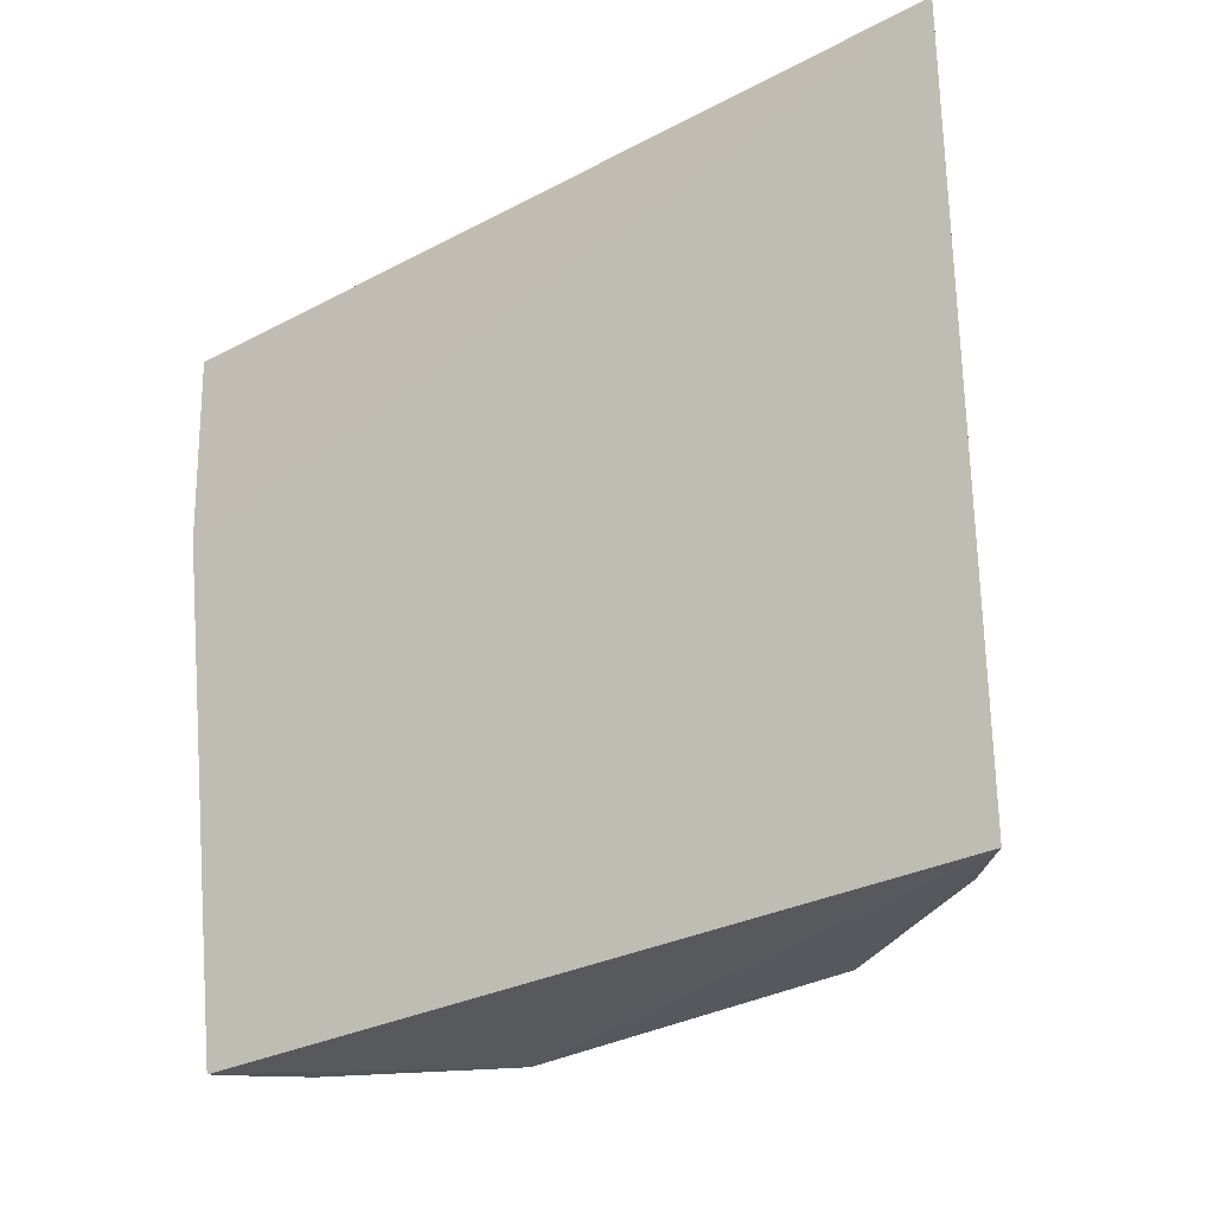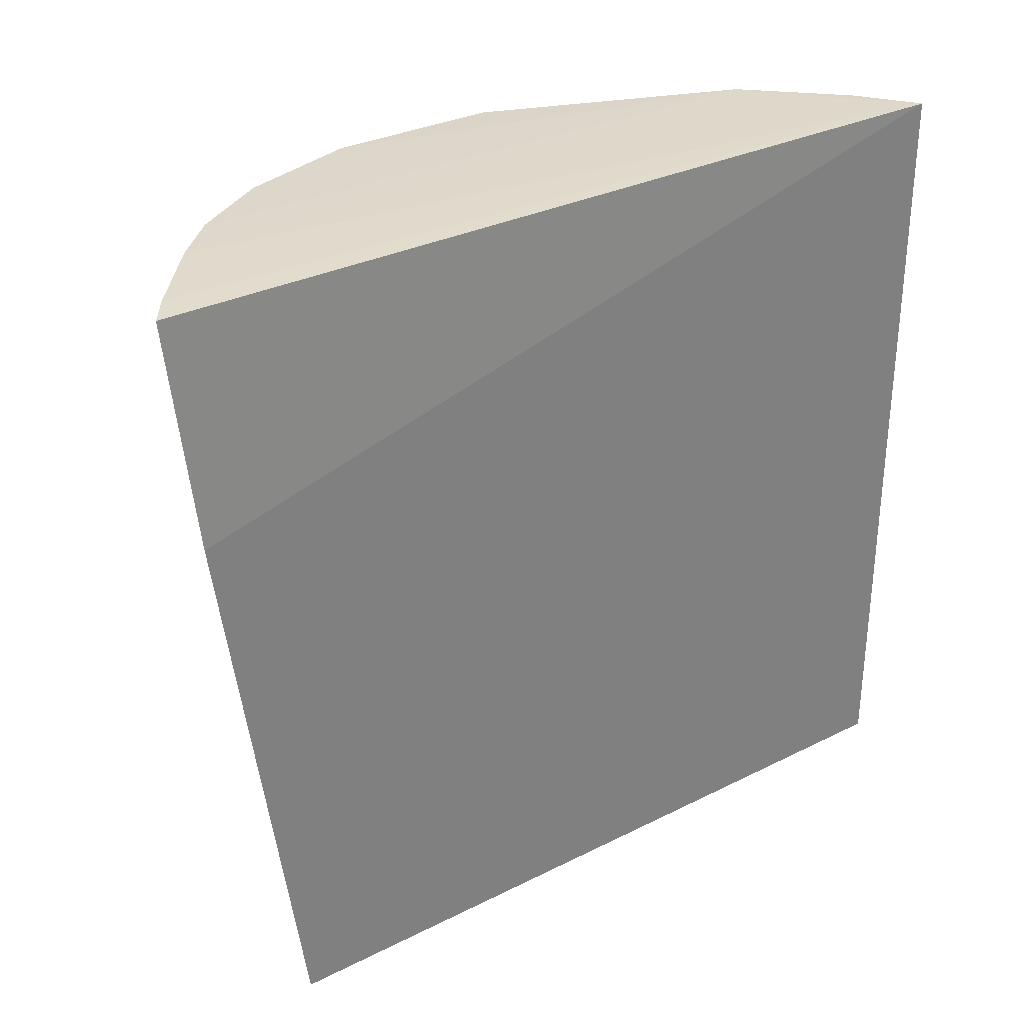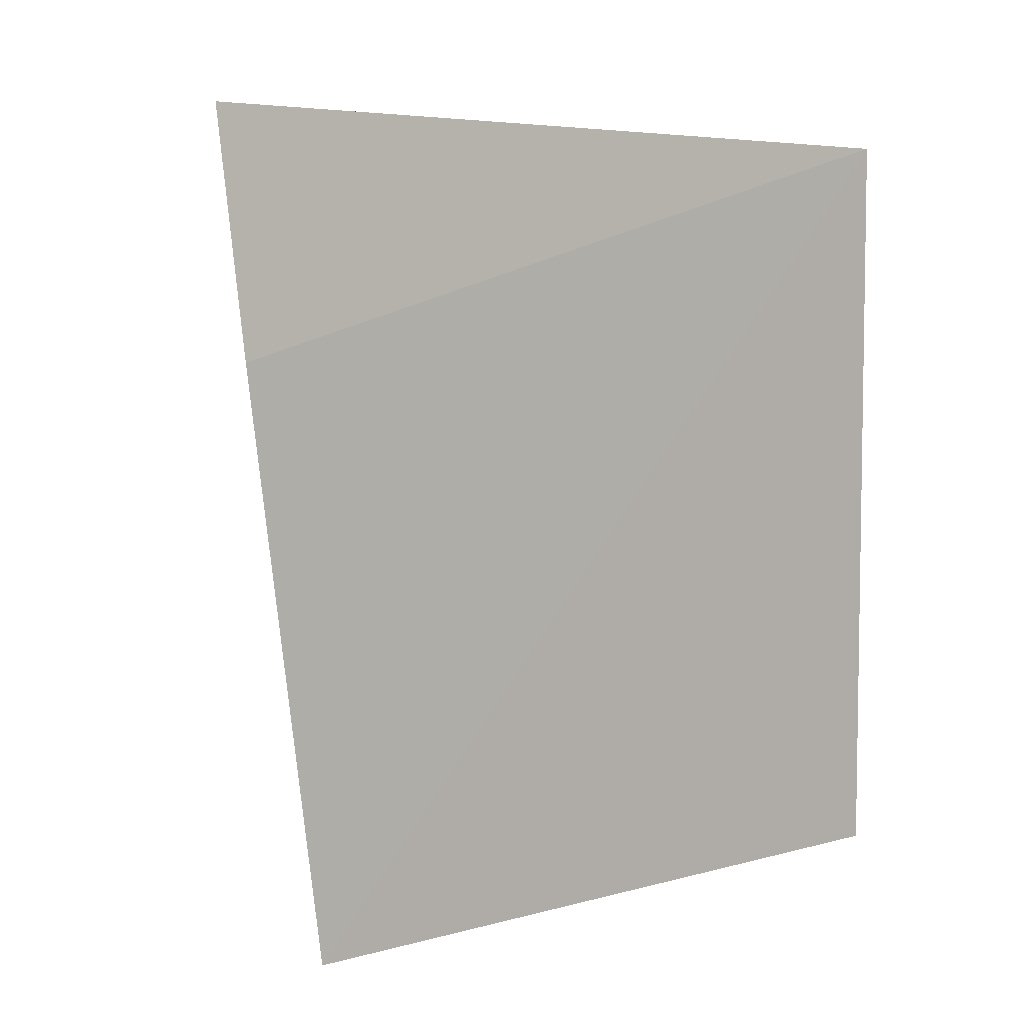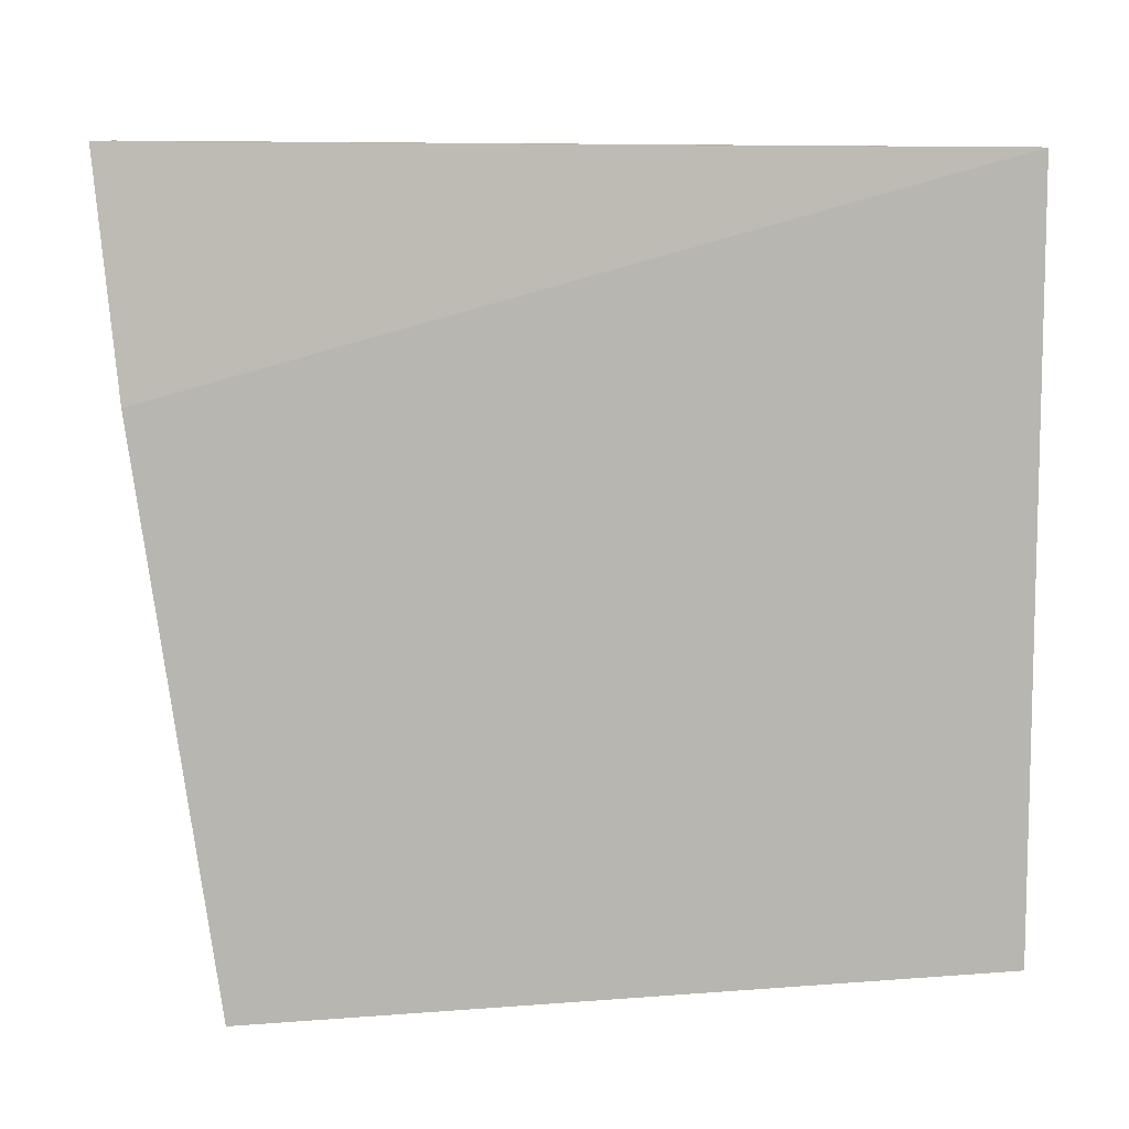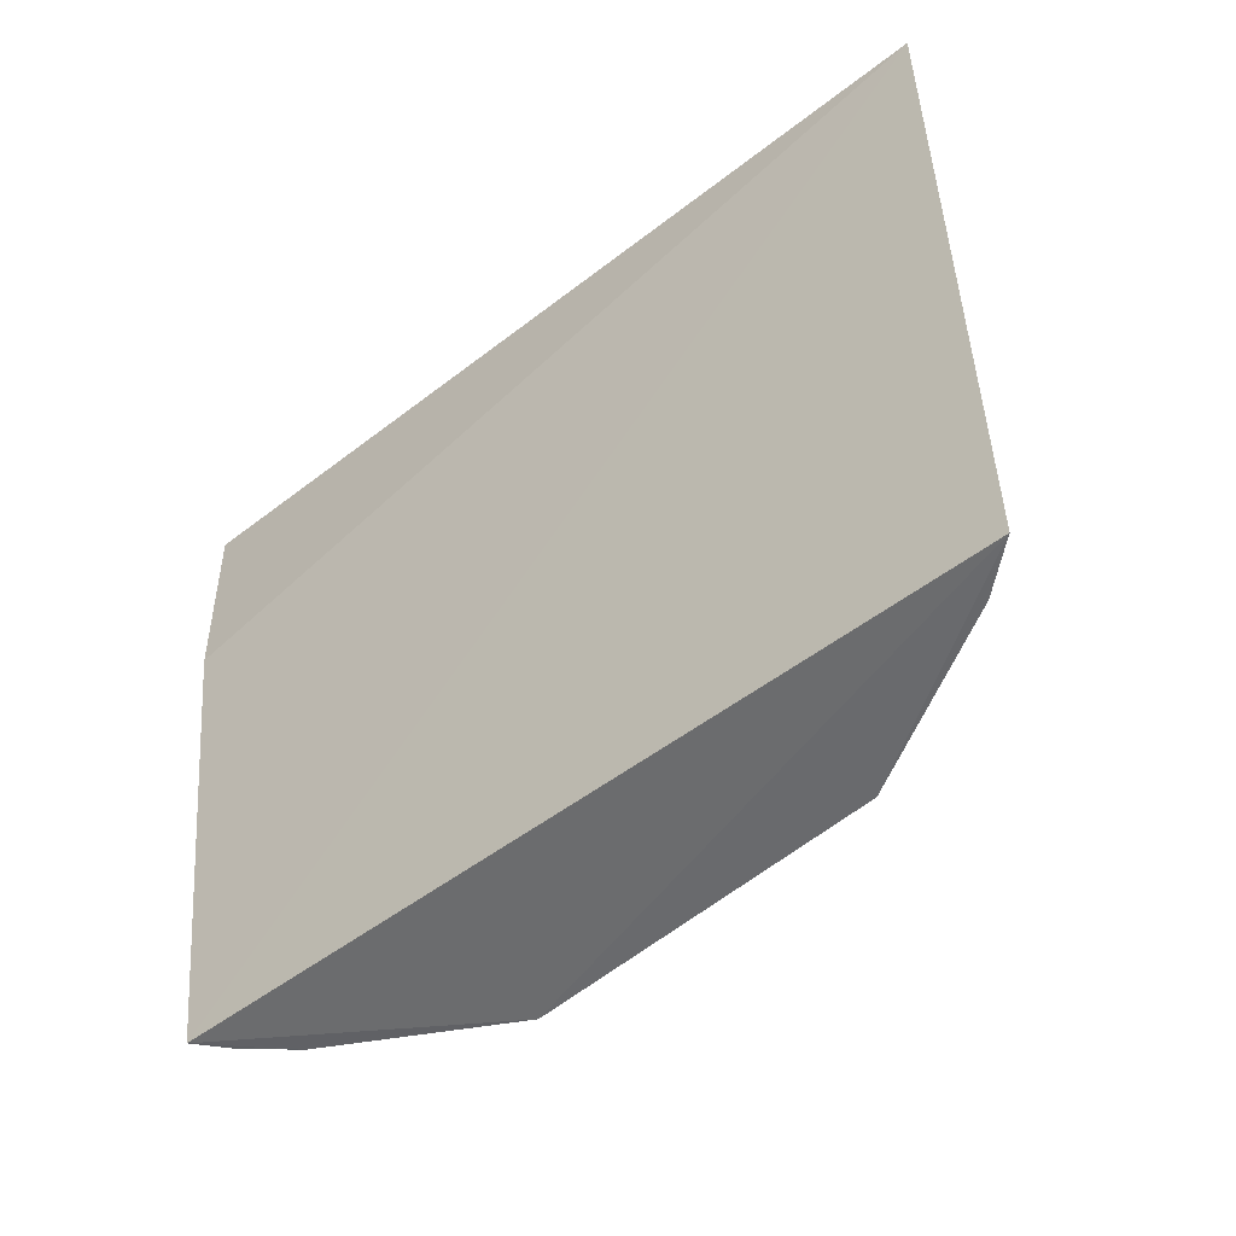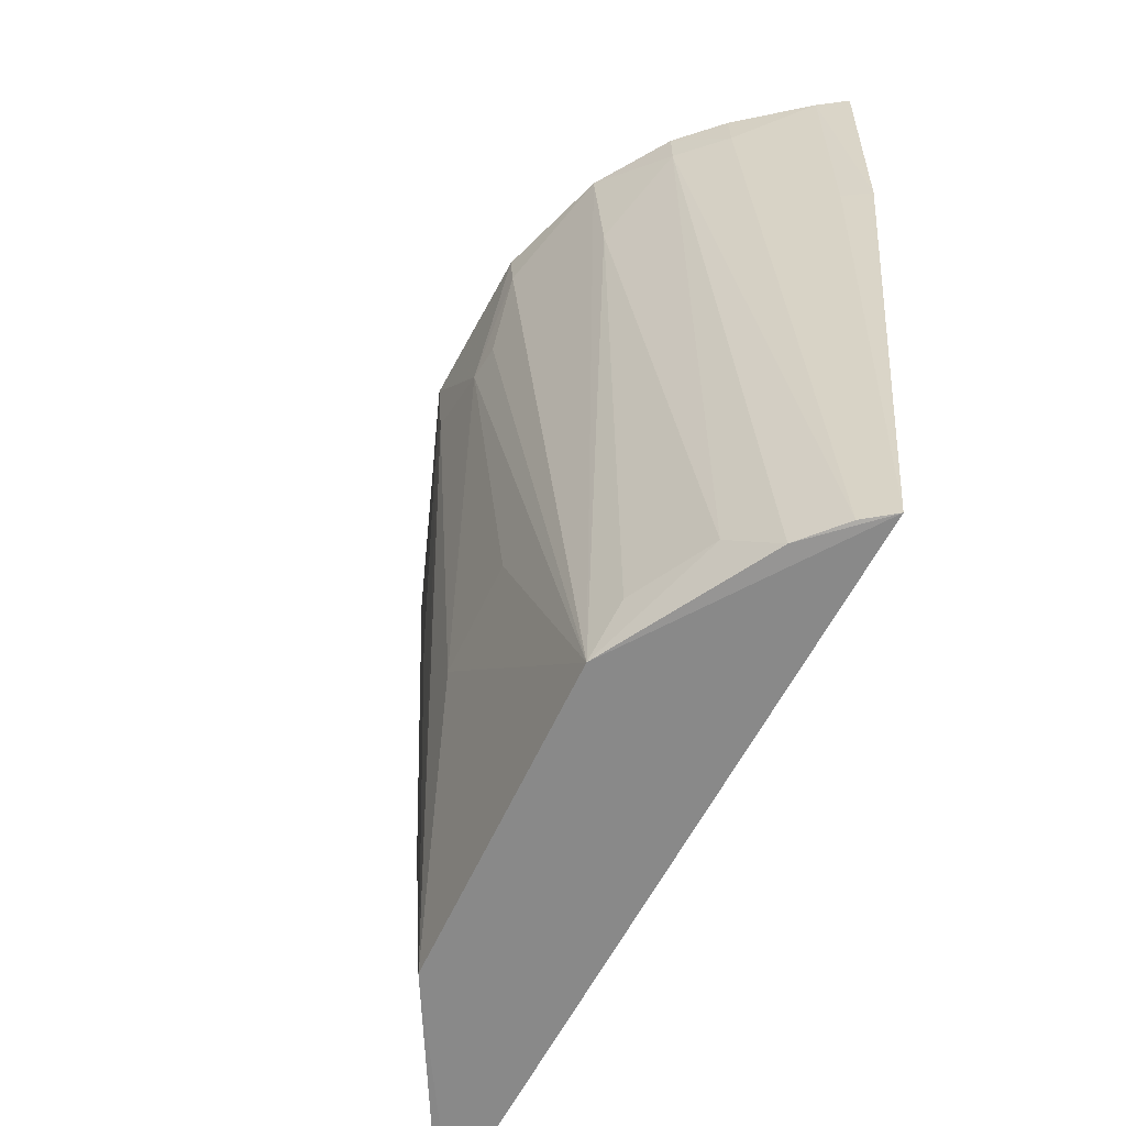
<metadata>
{"format":"obj","ext":"obj","renderer":"f3d","projection":"perspective","resolution":1024,"background":"white","views":[{"elev":-29.9,"azim":-51.4,"up":"+Z"},{"elev":31.4,"azim":-124.2,"up":"+Z"},{"elev":5.3,"azim":-130.2,"up":"+Z"},{"elev":8.3,"azim":-101.1,"up":"+Z"},{"elev":-53.8,"azim":-49.6,"up":"+Z"},{"elev":-62.9,"azim":153.5,"up":"+Z"}]}
</metadata>
<code>
v 0.1397 -0.09417 0.2652
v 0.1821 -0.02551 0.008386
v 0.2153 0.0315 0.2652
v 0.1362 0.1904 0.2654
v 0.1333 0.1579 0.008172
v 0.1838 0.1507 0.2663
v 0.1841 -0.05057 0.2656
v 0.14 -0.09391 0.007598
v 0.1326 0.1835 0.1912
v 0.1693 0.1649 0.2663
v 0.185 0.0839 0.008224
v 0.196 -0.01018 0.1604
v 0.2136 0.0867 0.2658
v 0.1583 -0.07994 0.2652
v 0.1521 -0.07959 0.008013
v 0.1456 0.1838 0.2659
v 0.1427 0.1505 0.008787
v 0.1971 0.01648 0.09979
v 0.1816 -0.03709 0.08397
v 0.2007 0.1254 0.266
v 0.2131 0.05925 0.2215
v 0.141 0.1776 0.1925
v 0.1686 0.1642 0.252
v 0.1548 0.137 0.008766
v 0.2136 0.03197 0.2362
v 0.2126 0.08662 0.2517
v 0.1978 0.05593 0.1006
v 0.1833 0.1498 0.2524
v 0.1662 0.1241 0.02405
v 0.2119 0.07105 0.2218
v 0.1963 0.1232 0.2227
v 0.1808 0.09753 0.0238
f 8 1 5
f 9 5 1
f 9 1 4
f 10 7 6
f 10 1 7
f 11 8 5
f 11 2 8
f 12 2 3
f 12 3 7
f 13 7 3
f 13 6 7
f 14 8 7
f 14 7 1
f 14 1 8
f 15 8 2
f 15 7 8
f 16 4 1
f 16 1 10
f 16 9 4
f 18 2 11
f 19 12 7
f 19 2 12
f 19 15 2
f 19 7 15
f 20 6 13
f 21 13 3
f 22 5 9
f 22 9 16
f 22 17 5
f 23 10 6
f 23 17 22
f 23 22 16
f 23 16 10
f 24 11 5
f 24 5 17
f 25 3 2
f 25 2 18
f 25 21 3
f 25 18 21
f 26 20 13
f 26 11 20
f 26 13 21
f 27 21 18
f 27 18 11
f 27 11 21
f 28 23 6
f 28 17 23
f 28 24 17
f 28 6 20
f 29 11 24
f 29 24 28
f 30 26 21
f 30 21 11
f 30 11 26
f 31 20 11
f 31 29 28
f 31 28 20
f 32 31 11
f 32 11 29
f 32 29 31

</code>
